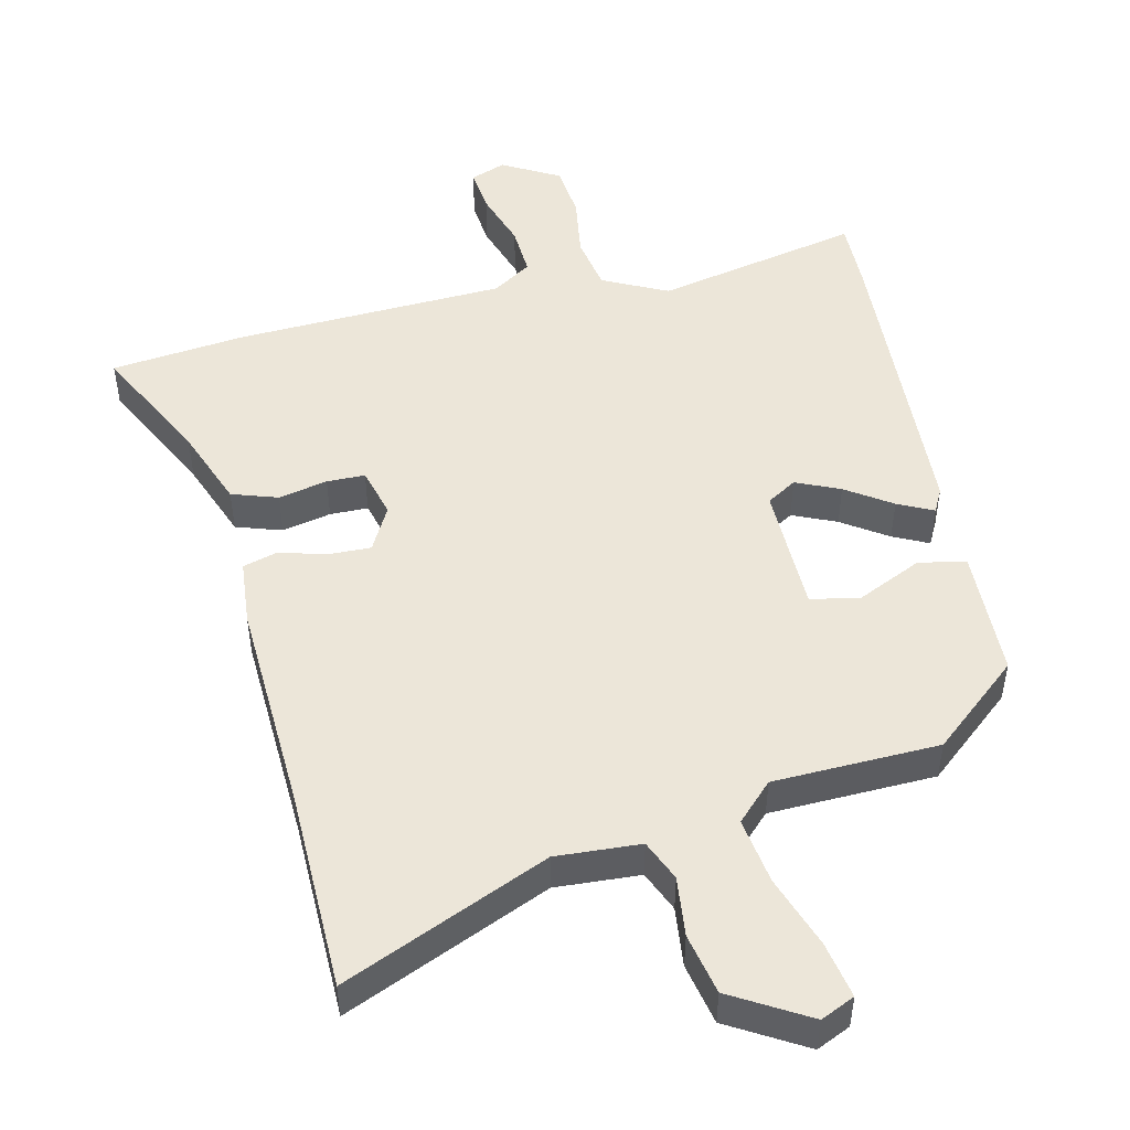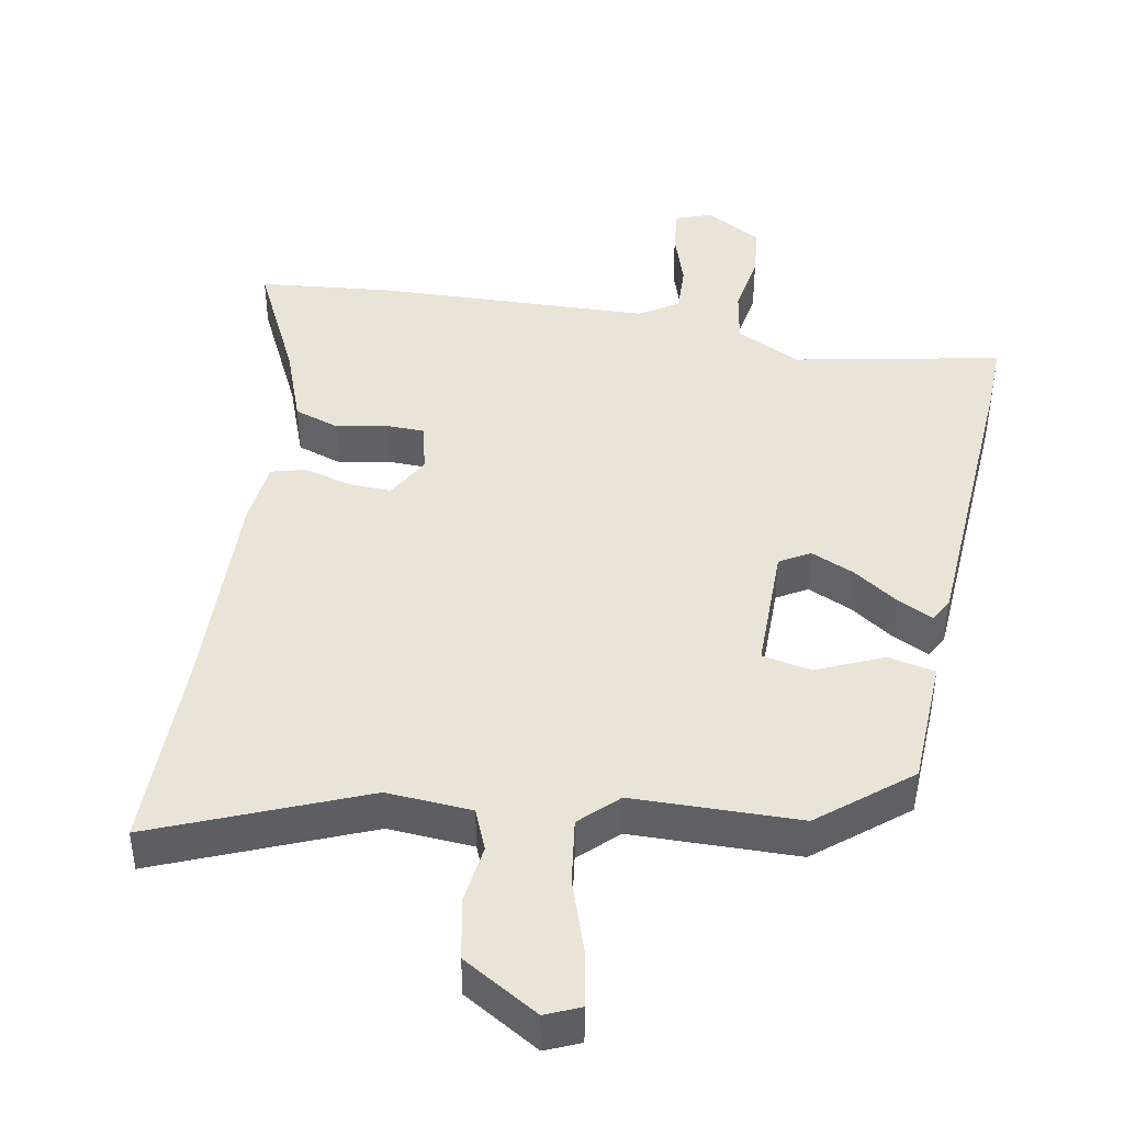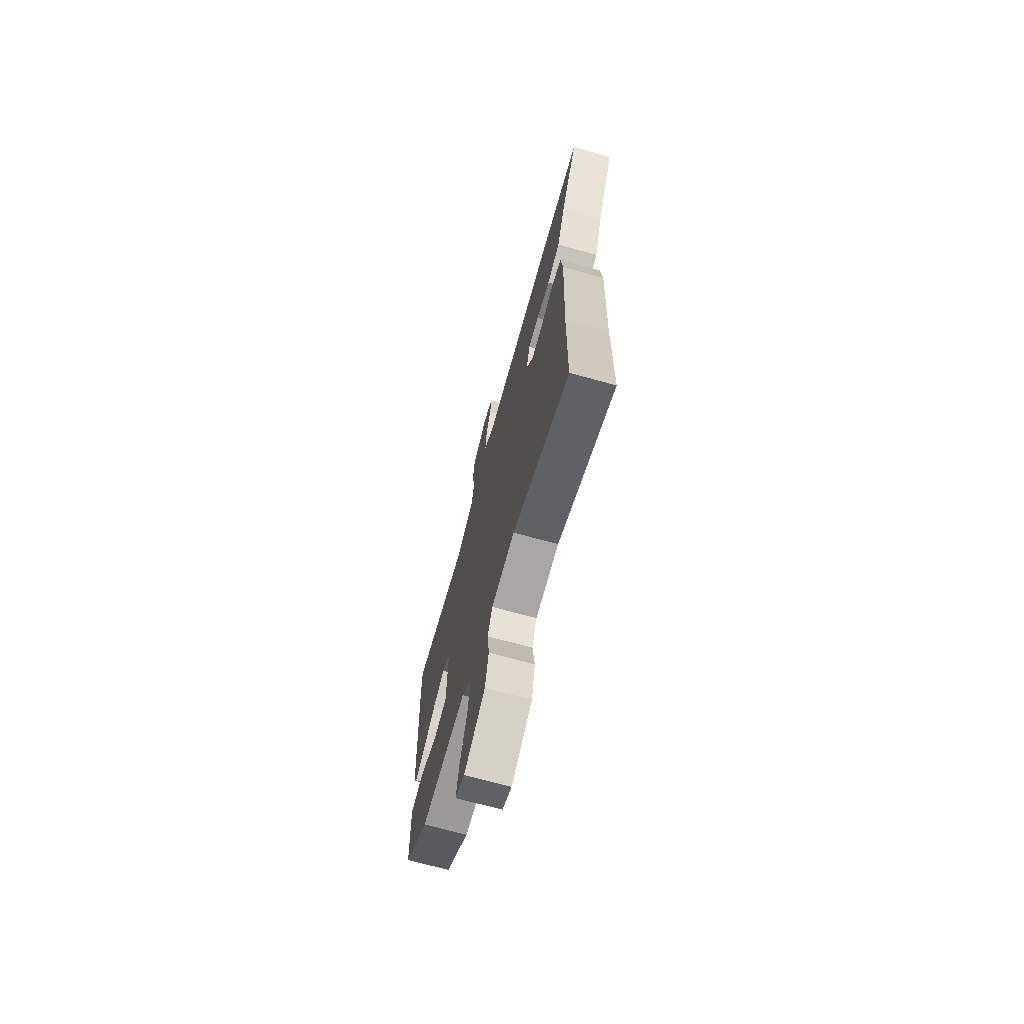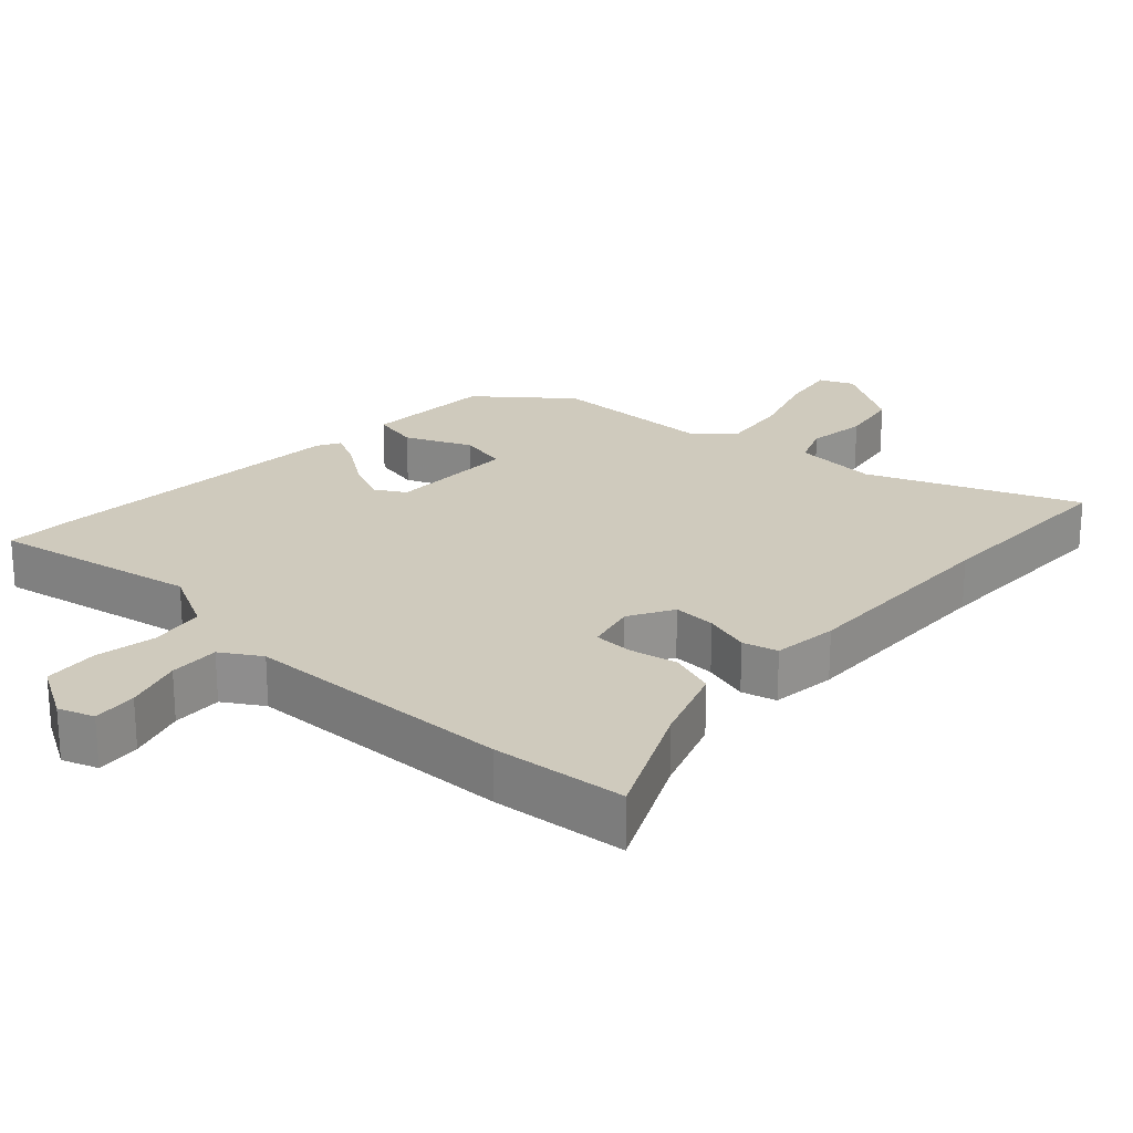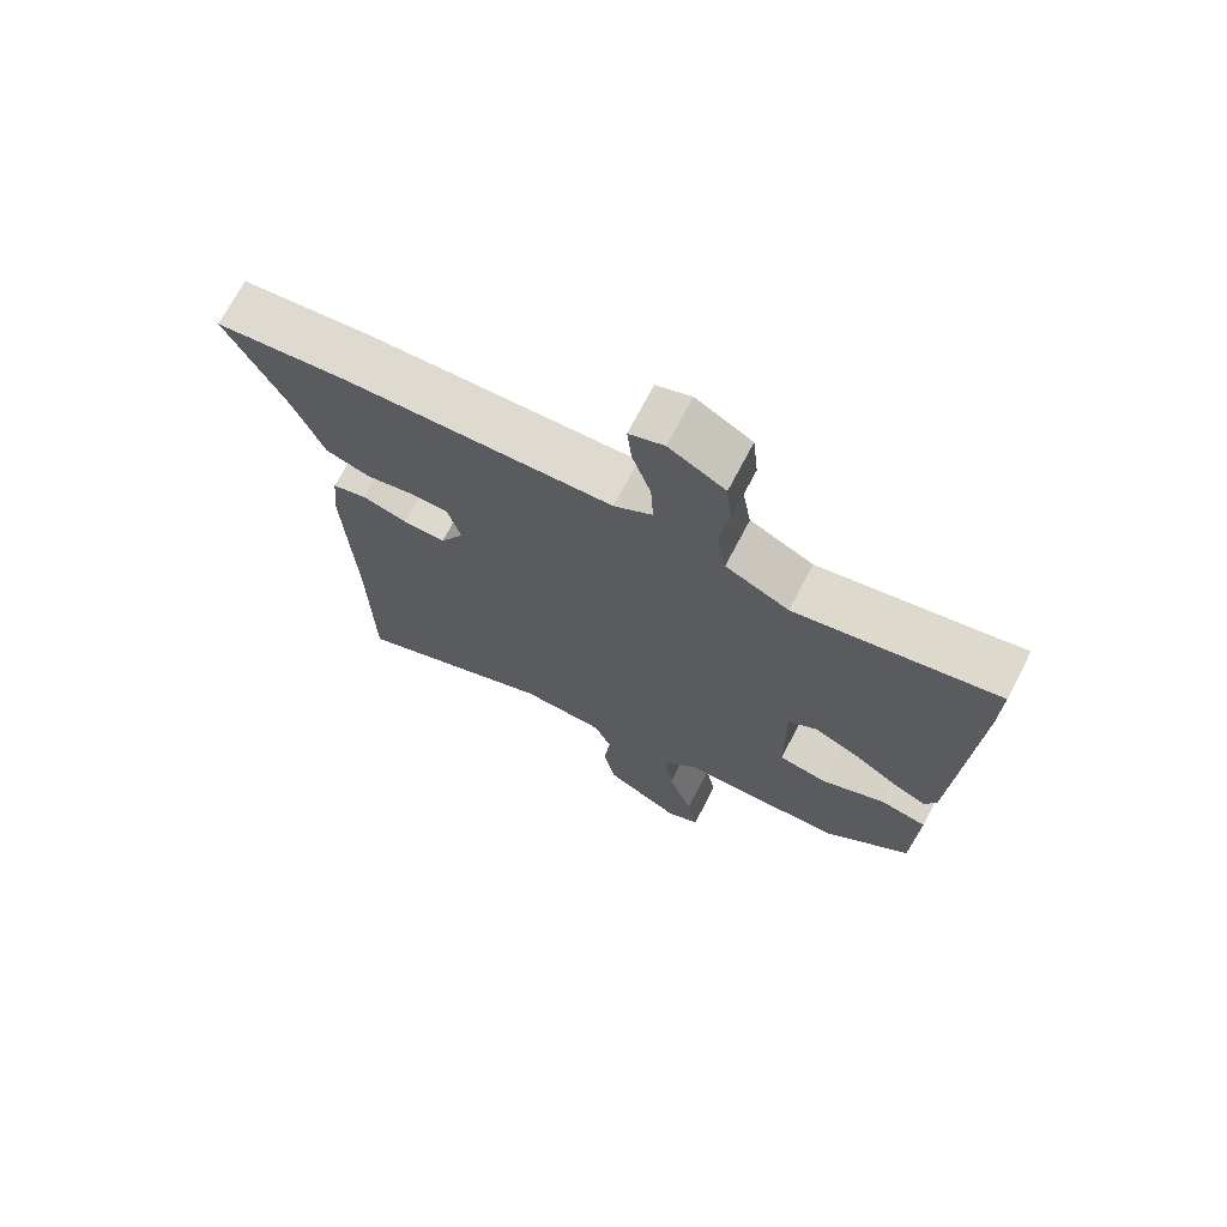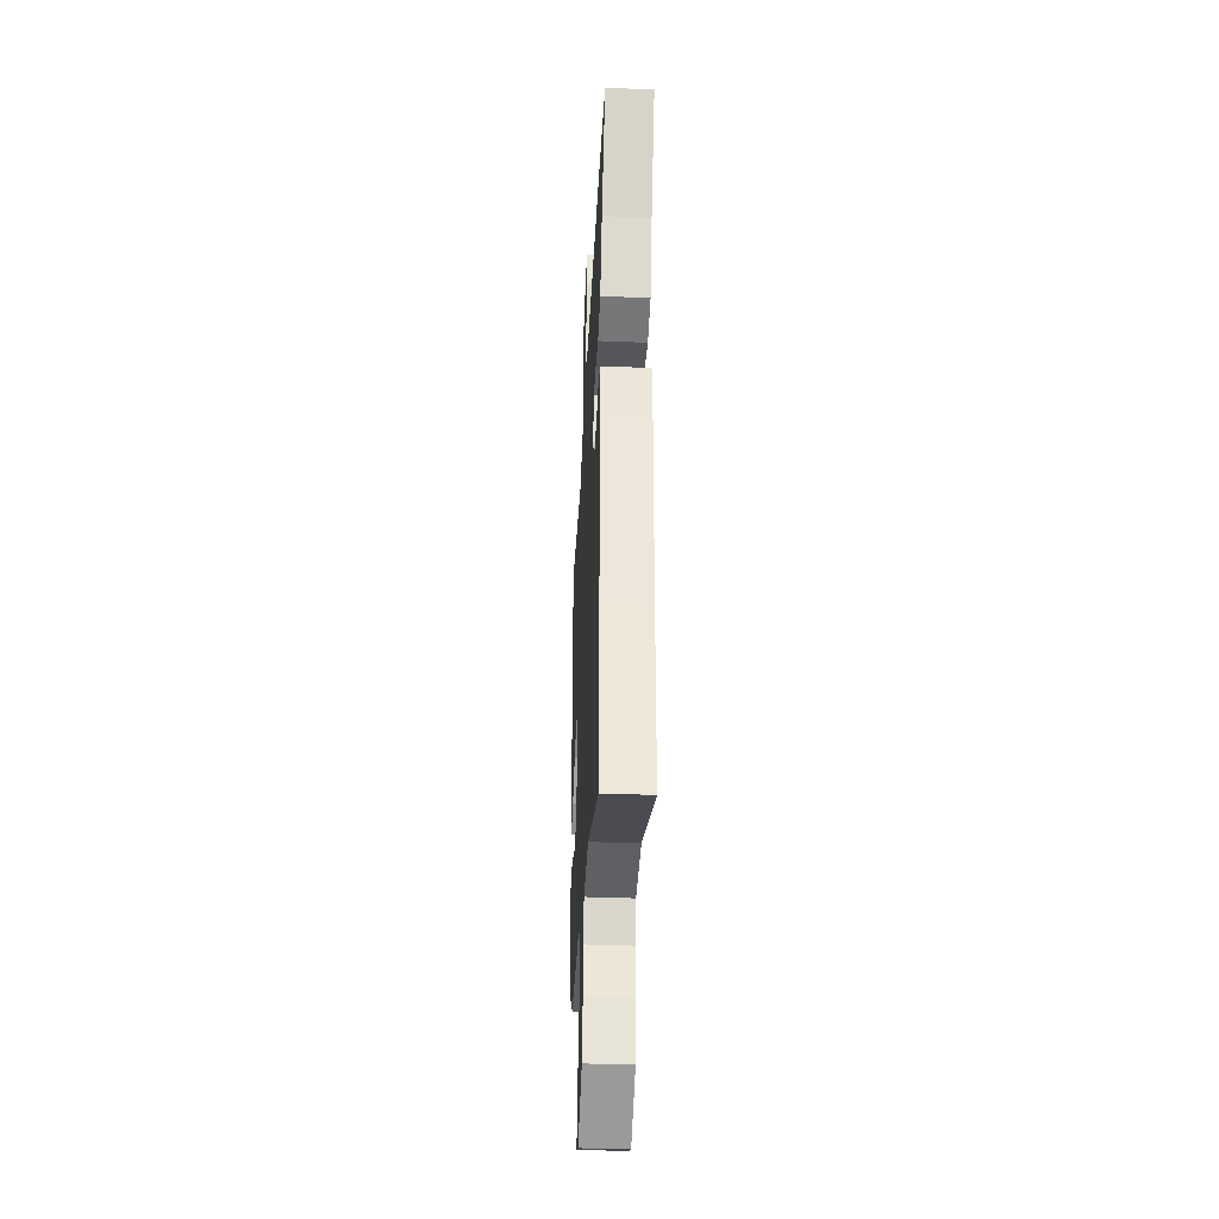
<metadata>
{"format":"obj","ext":"obj","renderer":"f3d","projection":"perspective","resolution":1024,"background":"white","views":[{"elev":49.4,"azim":166.8,"up":"+Y"},{"elev":43.4,"azim":-169.1,"up":"+Y"},{"elev":-70.8,"azim":74.6,"up":"+Z"},{"elev":23.1,"azim":43.7,"up":"+Y"},{"elev":71.0,"azim":-152.4,"up":"+Z"},{"elev":-38.5,"azim":87.1,"up":"+Z"}]}
</metadata>
<code>
v -0.338 0.07 -0.451
v -0.464 0.07 -0.345
v -0.47 0.07 -0.158
v -0.402 0.07 -0.144
v -0.308 0.07 -0.187
v -0.237 0.07 -0.173
v -0.235 0.07 0.013
v -0.278 0.07 0.039
v -0.341 0.07 0.011
v -0.406 0.07 -0.033
v -0.457 0.07 -0.058
v -0.475 0.07 -0.024
v -0.498 0.07 0.417
v -0.5 0.07 0.519
v -0.204 0.07 0.458
v -0.111 0.07 0.504
v -0.097 0.07 0.583
v -0.111 0.07 0.672
v -0.103 0.07 0.75
v -0.021 0.07 0.796
v 0.03 0.07 0.777
v 0.023 0.07 0.713
v -0.004 0.07 0.631
v -0.008 0.07 0.559
v 0.048 0.07 0.523
v 0.439 0.07 0.507
v 0.632 0.07 0.486
v 0.546 0.07 0.313
v 0.503 0.07 0.199
v 0.437 0.07 0.177
v 0.366 0.07 0.192
v 0.311 0.07 0.191
v 0.292 0.07 0.119
v 0.327 0.07 0.055
v 0.389 0.07 0.057
v 0.456 0.07 0.076
v 0.506 0.07 0.062
v 0.515 0.07 -0.032
v 0.502 0.07 -0.342
v 0.498 0.07 -0.632
v 0.202 0.07 -0.506
v 0.08 0.07 -0.514
v 0.055 0.07 -0.573
v 0.065 0.07 -0.659
v 0.047 0.07 -0.747
v -0.063 0.07 -0.812
v -0.112 0.07 -0.79
v -0.097 0.07 -0.709
v -0.061 0.07 -0.605
v -0.047 0.07 -0.509
v -0.099 0.07 -0.457
v -0.338 0 -0.451
v -0.464 0 -0.345
v -0.47 0 -0.158
v -0.402 0 -0.144
v -0.308 0 -0.187
v -0.237 0 -0.173
v -0.235 0 0.013
v -0.278 0 0.039
v -0.341 0 0.011
v -0.406 0 -0.033
v -0.457 0 -0.058
v -0.475 0 -0.024
v -0.498 0 0.417
v -0.5 0 0.519
v -0.204 0 0.458
v -0.111 0 0.504
v -0.097 0 0.583
v -0.111 0 0.672
v -0.103 0 0.75
v -0.021 0 0.796
v 0.03 0 0.777
v 0.023 0 0.713
v -0.004 0 0.631
v -0.008 0 0.559
v 0.048 0 0.523
v 0.439 0 0.507
v 0.632 0 0.486
v 0.546 0 0.313
v 0.503 0 0.199
v 0.437 0 0.177
v 0.366 0 0.192
v 0.311 0 0.191
v 0.292 0 0.119
v 0.327 0 0.055
v 0.389 0 0.057
v 0.456 0 0.076
v 0.506 0 0.062
v 0.515 0 -0.032
v 0.502 0 -0.342
v 0.498 0 -0.632
v 0.202 0 -0.506
v 0.08 0 -0.514
v 0.055 0 -0.573
v 0.065 0 -0.659
v 0.047 0 -0.747
v -0.063 0 -0.812
v -0.112 0 -0.79
v -0.097 0 -0.709
v -0.061 0 -0.605
v -0.047 0 -0.509
v -0.099 0 -0.457
f 46 47 48 49
f 46 49 50
f 43 44 45 46
f 42 43 46 50
f 41 42 50 51
f 39 40 41
f 38 39 41 51
f 35 36 37 38
f 34 35 38 51
f 28 29 30 31
f 28 31 32
f 25 26 27 28
f 25 28 32
f 24 25 32 33
f 20 21 22 23
f 20 23 24
f 17 18 19 20
f 16 17 20 24
f 12 13 14 15
f 12 15 16
f 9 10 11 12
f 8 9 12 16
f 7 8 16 24
f 2 3 4 5
f 2 5 6
f 1 2 6
f 51 1 6
f 24 33 34 51
f 6 7 24 51
f 100 99 98 97
f 101 100 97
f 97 96 95 94
f 101 97 94 93
f 102 101 93 92
f 92 91 90
f 102 92 90 89
f 89 88 87 86
f 102 89 86 85
f 82 81 80 79
f 83 82 79
f 79 78 77 76
f 83 79 76
f 84 83 76 75
f 74 73 72 71
f 75 74 71
f 71 70 69 68
f 75 71 68 67
f 66 65 64 63
f 67 66 63
f 63 62 61 60
f 67 63 60 59
f 75 67 59 58
f 56 55 54 53
f 57 56 53
f 57 53 52
f 57 52 102
f 102 85 84 75
f 102 75 58 57
f 1 52 53 2
f 2 53 54 3
f 3 54 55 4
f 4 55 56 5
f 5 56 57 6
f 6 57 58 7
f 7 58 59 8
f 8 59 60 9
f 9 60 61 10
f 10 61 62 11
f 11 62 63 12
f 12 63 64 13
f 13 64 65 14
f 14 65 66 15
f 15 66 67 16
f 16 67 68 17
f 17 68 69 18
f 18 69 70 19
f 19 70 71 20
f 20 71 72 21
f 21 72 73 22
f 22 73 74 23
f 23 74 75 24
f 24 75 76 25
f 25 76 77 26
f 26 77 78 27
f 27 78 79 28
f 28 79 80 29
f 29 80 81 30
f 30 81 82 31
f 31 82 83 32
f 32 83 84 33
f 33 84 85 34
f 34 85 86 35
f 35 86 87 36
f 36 87 88 37
f 37 88 89 38
f 38 89 90 39
f 39 90 91 40
f 40 91 92 41
f 41 92 93 42
f 42 93 94 43
f 43 94 95 44
f 44 95 96 45
f 45 96 97 46
f 46 97 98 47
f 47 98 99 48
f 48 99 100 49
f 49 100 101 50
f 50 101 102 51
f 51 102 52 1

</code>
